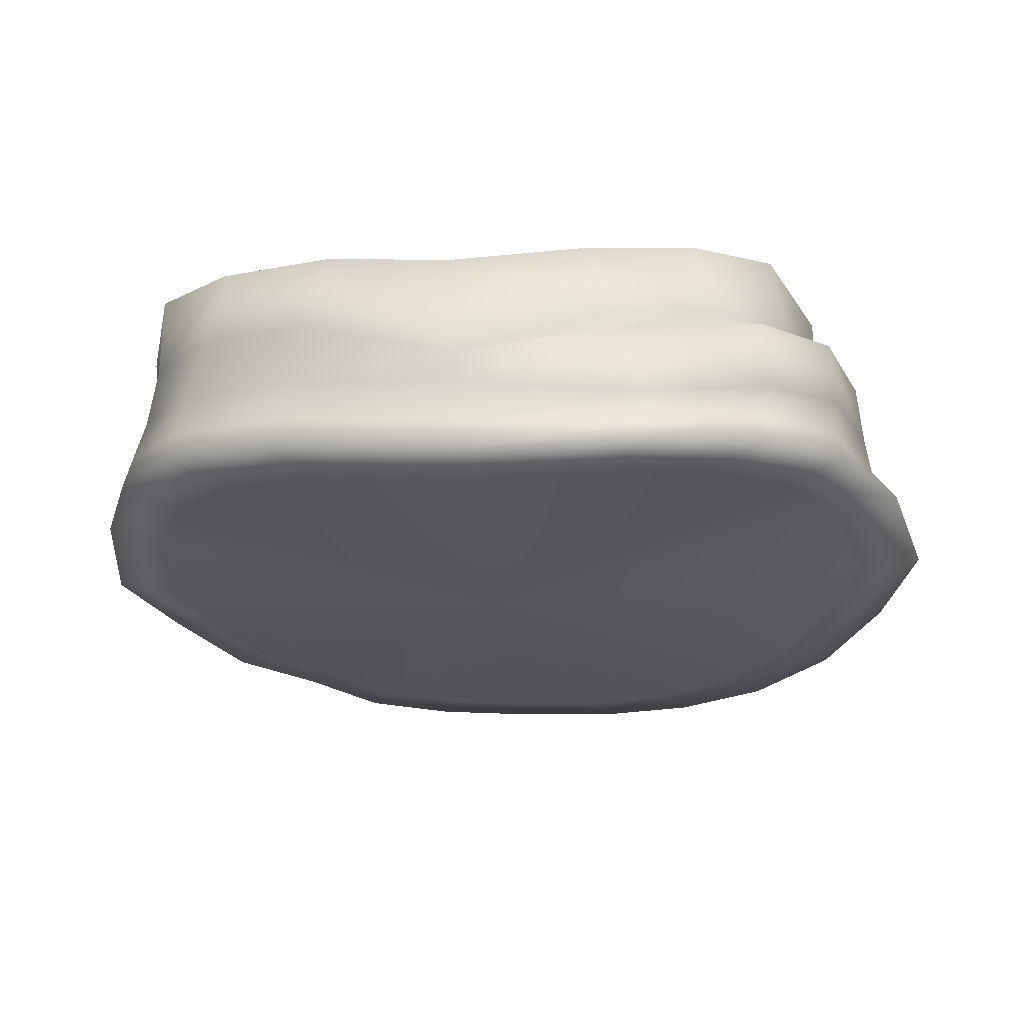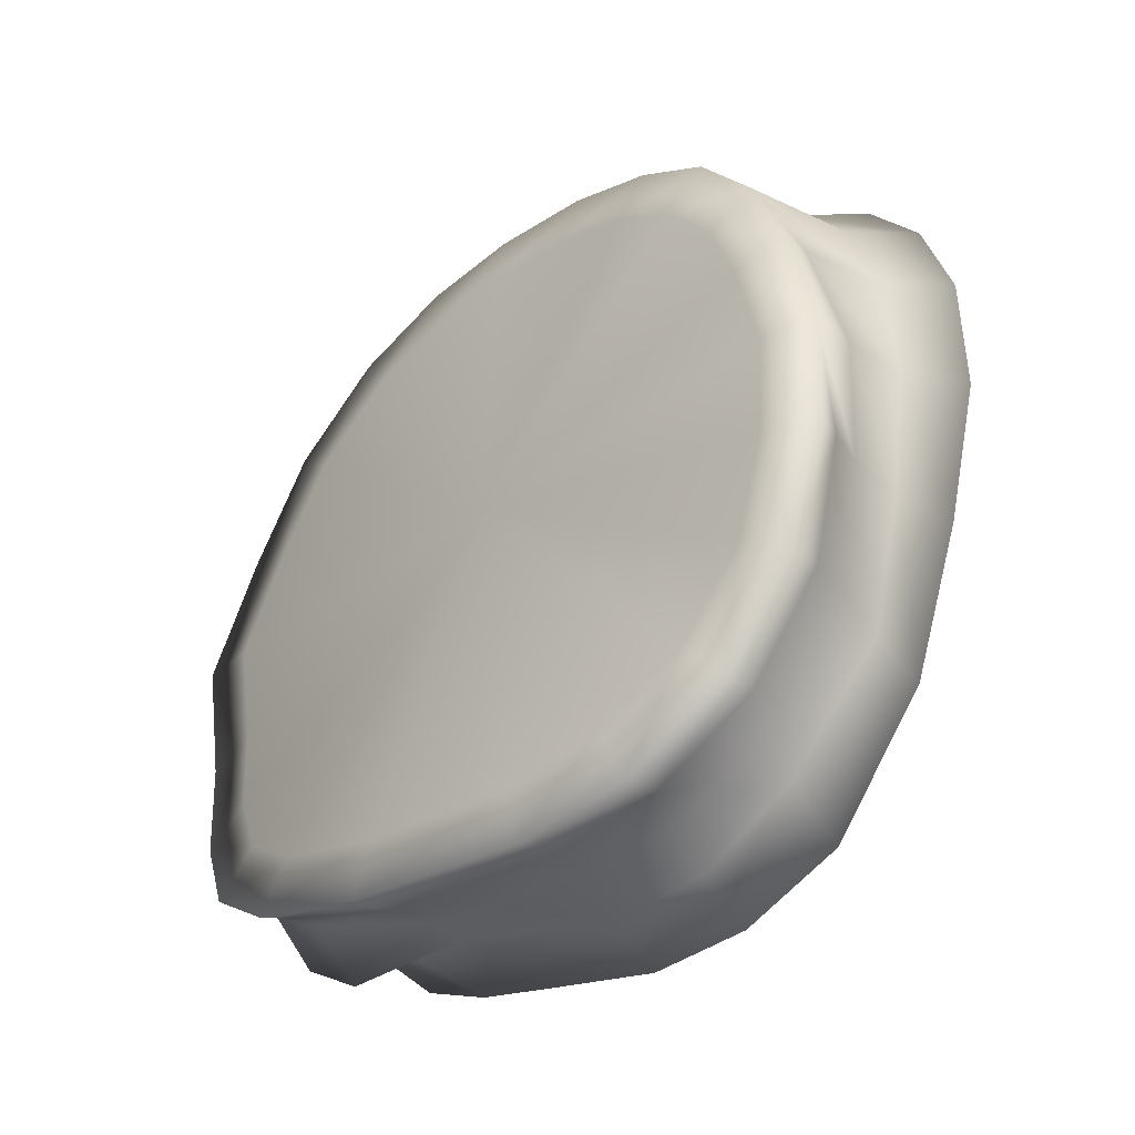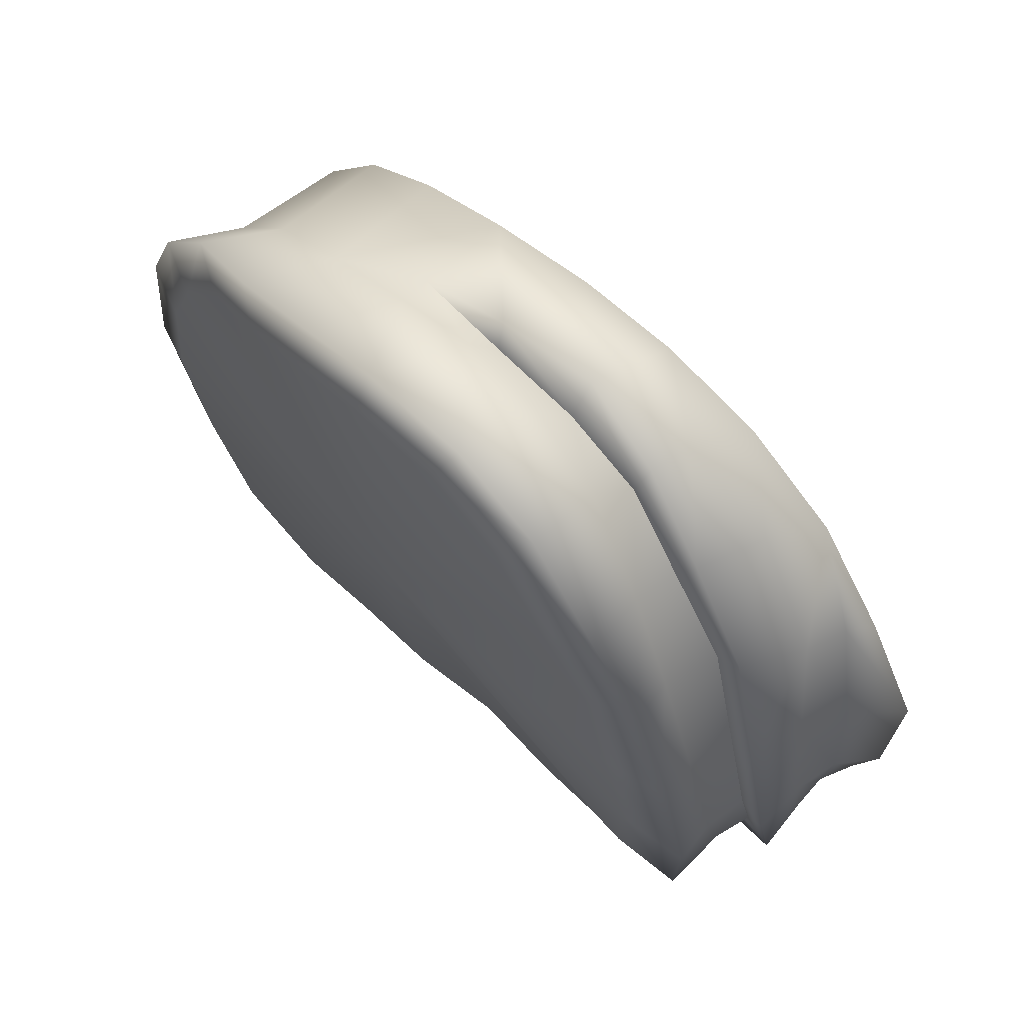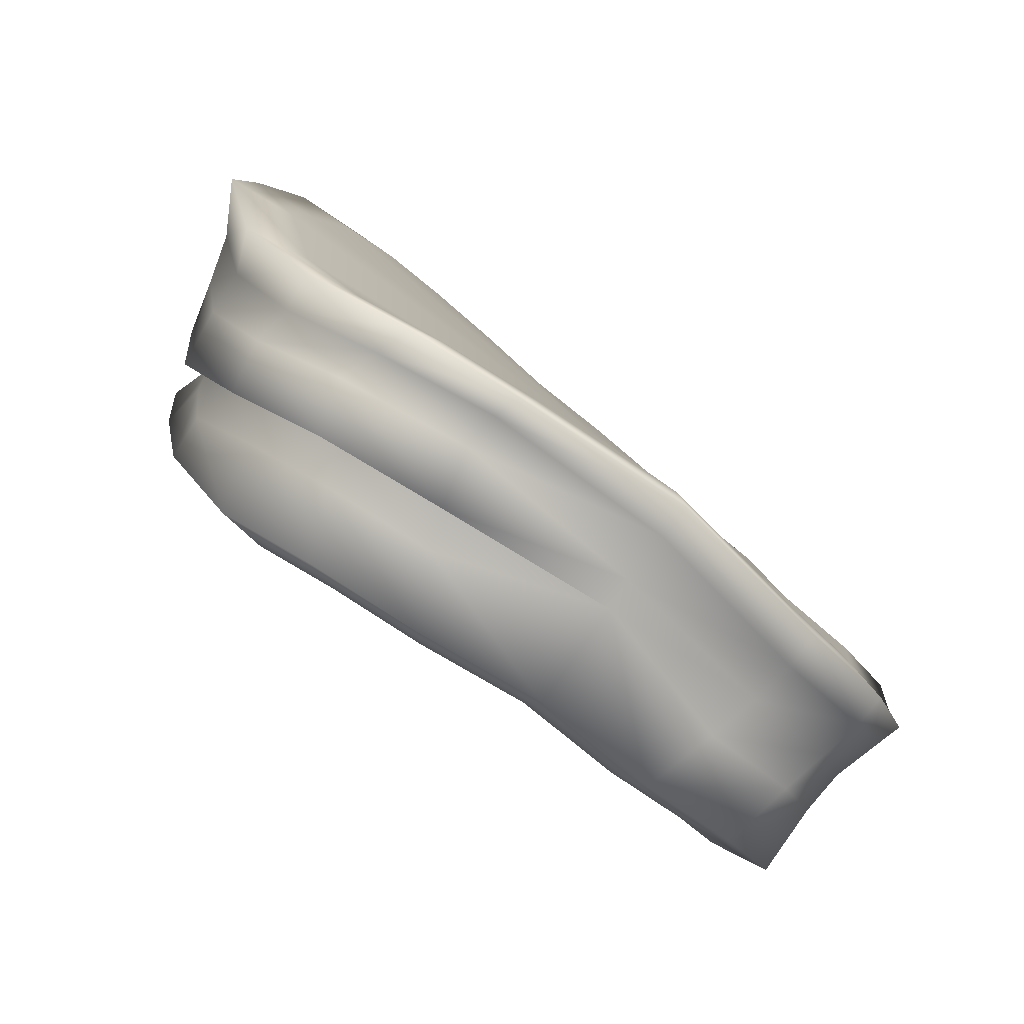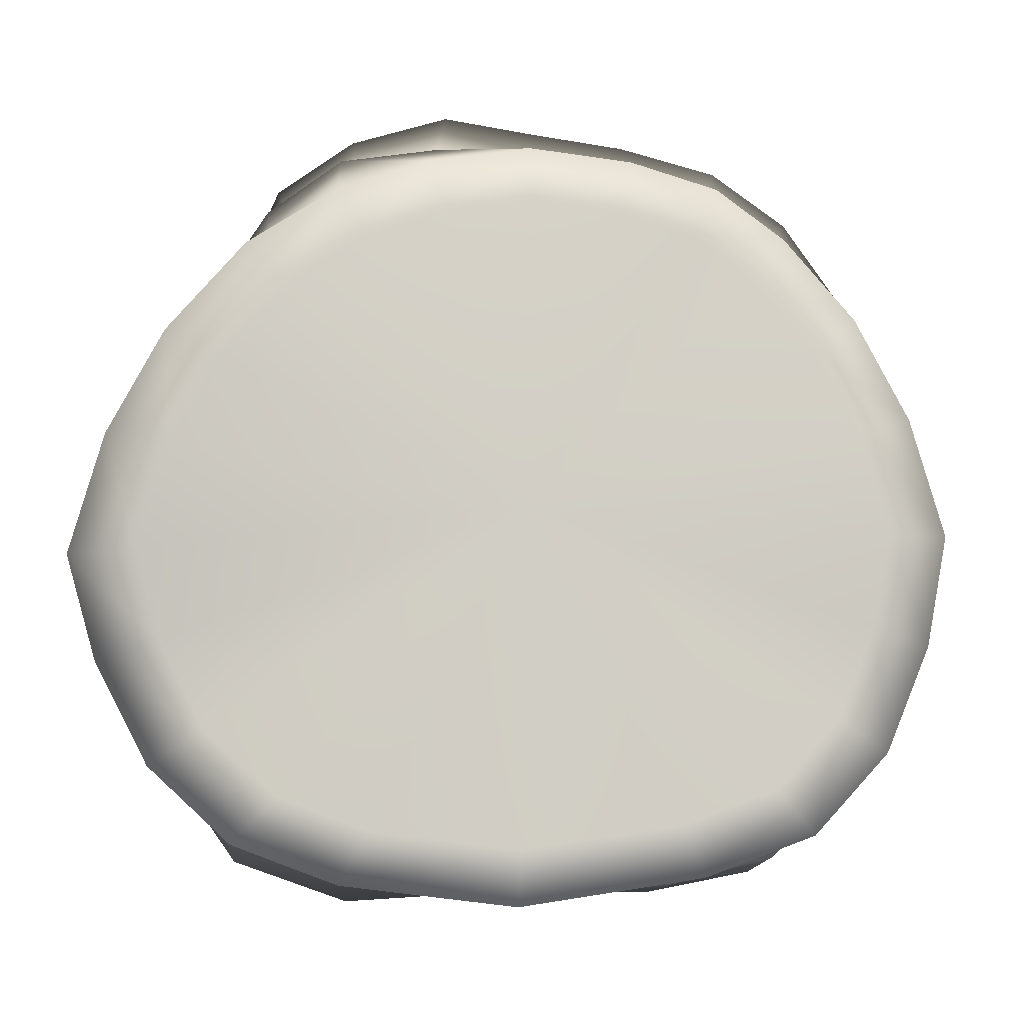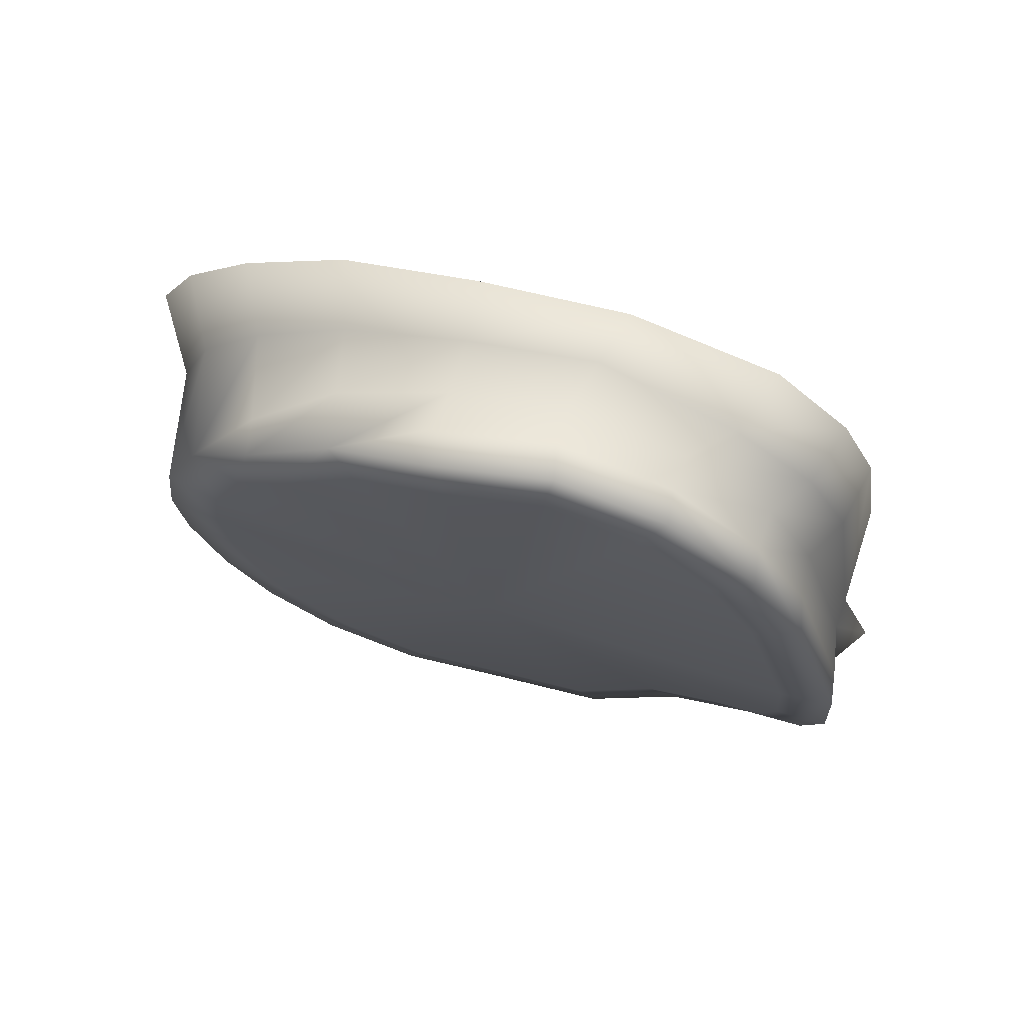
<metadata>
{"format":"obj","ext":"obj","renderer":"f3d","projection":"perspective","resolution":1024,"background":"white","views":[{"elev":-42.4,"azim":6.2,"up":"+Z"},{"elev":-19.1,"azim":-126.4,"up":"+Y"},{"elev":47.1,"azim":49.1,"up":"+Y"},{"elev":-63.5,"azim":143.0,"up":"+Y"},{"elev":9.0,"azim":-177.8,"up":"+Y"},{"elev":-15.6,"azim":-79.2,"up":"+Z"}]}
</metadata>
<code>
g mdl heretic bands
v -0.001122 -0.4702 2.053
v -0.009335 -0.4138 2.089
v 0.09518 -0.4053 2.1
v 0.1217 -0.4601 2.066
v 0.1824 -0.3886 2.109
v 0.1482 -0.4282 2.012
v -0.002331 -0.4399 1.96
v 0.1634 -0.4164 1.975
v 0.2624 -0.3885 1.992
v 0.246 -0.4038 2.026
v 0.3222 -0.3203 2.03
v 0.2243 -0.4406 2.076
v 0.2457 -0.3406 2.136
v 0.309 -0.3397 2.06
v 0.3516 -0.2183 2.077
v 0.2987 -0.3842 2.108
v 0.2825 -0.2358 2.169
v 0.3422 -0.2381 2.112
v 0.3478 -0.1023 2.1
v 0.3419 -0.2609 2.146
v 0.2847 -0.1179 2.199
v 0.3384 -0.1141 2.143
v 0.3344 0.01021 2.114
v 0.3445 -0.1224 2.182
v 0.2781 -0.008505 2.224
v 0.324 0.008153 2.168
v 0.2959 0.1039 2.135
v 0.3368 0.006195 2.211
v 0.2609 0.08029 2.255
v 0.2938 0.1029 2.179
v 0.2469 0.1752 2.142
v 0.3165 0.1106 2.247
v 0.2193 0.1732 2.277
v 0.2457 0.2017 2.188
v 0.1786 0.2185 2.152
v 0.2676 0.2198 2.273
v 0.1528 0.2171 2.287
v 0.1771 0.2453 2.189
v 0.09364 0.2406 2.161
v 0.1895 0.2713 2.286
v 0.07017 0.2387 2.299
v 0.09365 0.266 2.192
v 0.001197 0.258 2.164
v 0.09232 0.2968 2.3
v -0.007944 0.225 2.295
v 0.001197 0.2525 2.191
v 0.0005126 0.2806 2.295
v -0.08824 0.212 2.291
v -0.09386 0.2654 2.29
v -0.1694 0.1893 2.275
v -0.09509 0.2369 2.191
v -0.1892 0.2387 2.271
v -0.2325 0.1444 2.266
v -0.2634 0.1859 2.261
v -0.2792 0.08017 2.254
v -0.1786 0.2162 2.188
v -0.3183 0.1104 2.246
v -0.3018 -0.009271 2.241
v -0.2472 0.1726 2.187
v -0.3449 0.005295 2.231
v -0.3055 -0.1208 2.213
v -0.2961 0.1029 2.179
v -0.3492 -0.1258 2.198
v -0.3011 -0.2418 2.178
v -0.3262 0.008153 2.168
v -0.344 -0.268 2.157
v -0.2632 -0.3529 2.134
v -0.3406 -0.1141 2.143
v -0.2995 -0.3986 2.105
v -0.1999 -0.4009 2.107
v -0.3444 -0.2381 2.112
v -0.2251 -0.455 2.074
v -0.1126 -0.4175 2.098
v -0.309 -0.3573 2.051
v -0.1225 -0.4745 2.063
v -0.009335 -0.4138 2.089
v -0.001122 -0.4702 2.053
v -0.002331 -0.4399 1.96
v -0.246 -0.4214 2.016
v -0.1482 -0.4459 2.002
v -0.1694 -0.4134 1.965
v -0.001122 -0.4297 1.933
v -0.2688 -0.3847 1.984
v -0.3278 -0.3154 2.023
v -0.3562 -0.2133 2.069
v -0.1762 -0.405 1.925
v -0.001122 -0.4257 1.885
v -0.2784 -0.3729 1.947
v -0.1745 -0.4031 1.889
v -0.001122 -0.4217 1.852
v -0.3406 -0.303 1.988
v -0.153 -0.3545 1.895
v -0.004789 -0.3704 1.864
v -0.2416 -0.325 1.917
v -0.2781 -0.3686 1.914
v -0.3018 -0.2653 1.951
v -0.3485 -0.2988 1.954
v -0.336 -0.1834 1.981
v -0.3721 -0.2033 2.029
v -0.3886 -0.203 1.989
v -0.3492 -0.09434 1.993
v -0.3769 -0.09446 2.048
v -0.404 -0.09882 2.003
v -0.3208 -0.001969 2.021
v -0.3708 0.009214 2.036
v -0.2756 0.0789 2.034
v -0.3524 -0.09934 2.089
v -0.3393 0.01073 2.1
v -0.3179 0.1038 2.051
v -0.218 0.1438 2.055
v -0.3 0.1048 2.092
v -0.2505 0.1797 2.076
v -0.1617 0.185 2.055
v -0.1847 0.2278 2.076
v -0.09129 0.2073 2.055
v -0.1023 0.254 2.076
v -0.008719 0.2188 2.054
v -0.005719 0.2675 2.074
v 0.07425 0.2092 2.04
v 0.09133 0.2562 2.058
v 0.1503 0.1864 2.025
v 0.09081 0.2655 2.153
v 0.09364 0.2406 2.161
v 0.1786 0.2185 2.152
v 0.1855 0.2543 2.138
v 0.2469 0.1752 2.142
v 0.1803 0.2295 2.04
v 0.223 0.143 2.006
v 0.2595 0.2036 2.135
v 0.2959 0.1039 2.135
v 0.2513 0.1902 2.081
v 0.2653 0.1788 2.018
v 0.2869 0.07375 1.984
v 0.3154 0.1244 2.13
v 0.3344 0.01021 2.114
v 0.3175 0.1037 2.047
v 0.34 0.09778 1.993
v 0.3347 -0.009172 1.969
v 0.3604 0.01978 2.113
v 0.3478 -0.1023 2.1
v 0.3792 0.007974 2.046
v 0.3751 -0.1033 2.101
v 0.3516 -0.2183 2.077
v 0.396 0.00079 1.975
v 0.364 -0.1053 1.947
v 0.3794 -0.2307 2.078
v 0.3222 -0.3203 2.03
v 0.3847 0.004314 2.002
v 0.4303 -0.1117 1.949
v 0.3424 -0.1934 1.942
v 0.3882 -0.09501 2.051
v 0.4018 -0.09882 2.003
v 0.4049 -0.2147 1.944
v 0.2968 -0.2729 1.916
v 0.3476 -0.3449 2.027
v 0.2624 -0.3885 1.992
v 0.3835 -0.2039 2.031
v 0.3863 -0.203 1.989
v 0.3516 -0.3077 1.913
v 0.2259 -0.3291 1.887
v 0.2816 -0.4224 1.983
v 0.1634 -0.4164 1.975
v 0.3519 -0.3036 1.991
v 0.3463 -0.2988 1.954
v 0.2687 -0.3734 1.879
v 0.1383 -0.3572 1.873
v 0.1705 -0.4545 1.962
v -0.002331 -0.4399 1.96
v -0.001122 -0.4297 1.933
v 0.2897 -0.3734 1.95
v 0.2758 -0.3686 1.914
v 0.1663 -0.4063 1.862
v -0.004789 -0.3704 1.864
v -0.001122 -0.4217 1.852
v 0.1739 -0.405 1.925
v -0.001122 -0.4257 1.885
v 0.1722 -0.4031 1.889
v 0.2457 -0.3406 2.136
v -0.0173 -0.08717 2.22
v 0.2825 -0.2358 2.169
v 0.1824 -0.3886 2.109
v 0.2847 -0.1179 2.199
v 0.09518 -0.4053 2.1
v 0.2781 -0.008505 2.224
v -0.009335 -0.4138 2.089
v 0.2609 0.08029 2.255
v -0.1126 -0.4175 2.098
v 0.2193 0.1732 2.277
v -0.1999 -0.4009 2.107
v 0.1528 0.2171 2.287
v -0.2632 -0.3529 2.134
v 0.07017 0.2387 2.299
v -0.3011 -0.2418 2.178
v -0.007944 0.225 2.295
v -0.3055 -0.1208 2.213
v -0.08824 0.212 2.291
v -0.3018 -0.009271 2.241
v -0.1694 0.1893 2.275
v -0.2792 0.08017 2.254
v -0.2325 0.1444 2.266
v -0.09129 0.2073 2.055
v -0.00546 -0.06496 1.969
v -0.008719 0.2188 2.054
v -0.1617 0.185 2.055
v 0.07425 0.2092 2.04
v -0.218 0.1438 2.055
v 0.1503 0.1864 2.025
v -0.2756 0.0789 2.034
v 0.223 0.143 2.006
v -0.3208 -0.001969 2.021
v 0.2869 0.07375 1.984
v -0.3492 -0.09434 1.993
v 0.3347 -0.009172 1.969
v -0.336 -0.1834 1.981
v 0.364 -0.1053 1.947
v -0.3018 -0.2653 1.951
v 0.3424 -0.1934 1.942
v -0.2416 -0.325 1.917
v 0.2968 -0.2729 1.916
v -0.153 -0.3545 1.895
v 0.2259 -0.3291 1.887
v -0.004789 -0.3704 1.864
v 0.1383 -0.3572 1.873
g mdl heretic bands_0
f 3 2 1
f 4 3 1
f 5 3 4
f 4 1 6
f 1 7 6
f 6 7 8
f 6 8 9
f 10 6 9
f 4 6 10
f 10 9 11
f 12 5 4
f 12 4 10
f 13 5 12
f 14 10 11
f 12 10 14
f 14 11 15
f 16 13 12
f 16 12 14
f 17 13 16
f 18 14 15
f 16 14 18
f 18 15 19
f 20 17 16
f 20 16 18
f 21 17 20
f 22 18 19
f 20 18 22
f 22 19 23
f 24 21 20
f 24 20 22
f 25 21 24
f 26 22 23
f 24 22 26
f 26 23 27
f 28 25 24
f 28 24 26
f 29 25 28
f 30 26 27
f 28 26 30
f 30 27 31
f 32 29 28
f 32 28 30
f 33 29 32
f 34 30 31
f 32 30 34
f 34 31 35
f 36 33 32
f 36 32 34
f 37 33 36
f 38 34 35
f 36 34 38
f 38 35 39
f 40 37 36
f 40 36 38
f 41 37 40
f 42 38 39
f 40 38 42
f 42 39 43
f 44 41 40
f 44 40 42
f 45 41 44
f 44 42 46
f 46 42 43
f 47 45 44
f 47 44 46
f 48 45 47
f 49 48 47
f 49 47 46
f 50 48 49
f 51 49 46
f 51 46 43
f 52 50 49
f 52 49 51
f 53 50 52
f 54 53 52
f 55 53 54
f 56 52 51
f 54 52 56
f 57 55 54
f 58 55 57
f 59 54 56
f 57 54 59
f 60 58 57
f 61 58 60
f 62 57 59
f 60 57 62
f 63 61 60
f 64 61 63
f 65 60 62
f 63 60 65
f 66 64 63
f 67 64 66
f 68 63 65
f 66 63 68
f 69 67 66
f 70 67 69
f 71 66 68
f 69 66 71
f 72 70 69
f 73 70 72
f 74 69 71
f 72 69 74
f 75 73 72
f 76 73 75
f 77 76 75
f 77 75 78
f 75 72 79
f 79 72 74
f 78 75 80
f 80 75 79
f 78 80 81
f 82 78 81
f 80 79 83
f 81 80 83
f 79 74 84
f 83 79 84
f 74 71 85
f 84 74 85
f 82 81 86
f 87 82 86
f 81 83 88
f 86 81 88
f 87 86 89
f 86 88 89
f 90 87 89
f 83 84 91
f 88 83 91
f 89 92 90
f 92 93 90
f 94 92 89
f 88 95 89
f 95 94 89
f 88 91 95
f 96 94 95
f 97 96 95
f 91 97 95
f 98 96 97
f 91 84 99
f 91 99 97
f 84 85 99
f 100 98 97
f 99 100 97
f 101 98 100
f 99 85 102
f 100 99 102
f 103 101 100
f 103 100 102
f 104 101 103
f 105 104 103
f 105 103 102
f 106 104 105
f 85 107 102
f 102 107 105
f 85 71 107
f 71 68 107
f 107 68 108
f 107 108 105
f 68 65 108
f 109 106 105
f 105 108 109
f 110 106 109
f 108 65 111
f 108 111 109
f 65 62 111
f 112 110 109
f 111 112 109
f 111 62 112
f 113 110 112
f 62 59 112
f 114 113 112
f 112 59 114
f 115 113 114
f 59 56 114
f 116 115 114
f 114 56 116
f 117 115 116
f 56 51 116
f 118 117 116
f 116 51 118
f 119 117 118
f 51 43 118
f 120 119 118
f 121 119 120
f 43 122 118
f 122 120 118
f 43 123 122
f 123 124 122
f 124 125 122
f 122 125 120
f 124 126 125
f 127 121 120
f 125 127 120
f 128 121 127
f 126 129 125
f 126 130 129
f 125 131 127
f 129 131 125
f 132 128 127
f 131 132 127
f 133 128 132
f 130 134 129
f 129 134 131
f 130 135 134
f 131 136 132
f 134 136 131
f 137 133 132
f 136 137 132
f 138 133 137
f 135 139 134
f 134 139 136
f 135 140 139
f 139 141 136
f 137 136 141
f 140 142 139
f 139 142 141
f 140 143 142
f 144 138 137
f 145 138 144
f 143 146 142
f 143 147 146
f 148 144 137
f 148 137 141
f 149 145 144
f 149 144 148
f 150 145 149
f 142 151 141
f 142 146 151
f 152 148 141
f 152 149 148
f 151 152 141
f 153 150 149
f 153 149 152
f 154 150 153
f 147 155 146
f 147 156 155
f 146 157 151
f 146 155 157
f 158 152 151
f 158 153 152
f 157 158 151
f 159 154 153
f 153 158 159
f 160 154 159
f 156 161 155
f 156 162 161
f 155 163 157
f 155 161 163
f 158 157 164
f 158 164 159
f 157 163 164
f 165 160 159
f 159 164 165
f 166 160 165
f 162 167 161
f 162 168 167
f 167 168 169
f 161 170 163
f 161 167 170
f 164 163 171
f 164 171 165
f 163 170 171
f 172 166 165
f 165 171 172
f 173 166 172
f 174 173 172
f 167 169 175
f 167 175 170
f 169 176 175
f 171 170 177
f 171 177 172
f 177 174 172
f 170 175 177
f 176 174 177
f 175 176 177
f 180 179 178
f 178 179 181
f 182 179 180
f 181 179 183
f 184 179 182
f 183 179 185
f 186 179 184
f 185 179 187
f 188 179 186
f 187 179 189
f 190 179 188
f 189 179 191
f 192 179 190
f 191 179 193
f 194 179 192
f 193 179 195
f 196 179 194
f 195 179 197
f 198 179 196
f 197 179 199
f 200 179 198
f 199 179 200
f 203 202 201
f 201 202 204
f 205 202 203
f 204 202 206
f 207 202 205
f 206 202 208
f 209 202 207
f 208 202 210
f 211 202 209
f 210 202 212
f 213 202 211
f 212 202 214
f 215 202 213
f 214 202 216
f 217 202 215
f 216 202 218
f 219 202 217
f 218 202 220
f 221 202 219
f 220 202 222
f 223 202 221
f 222 202 223

</code>
